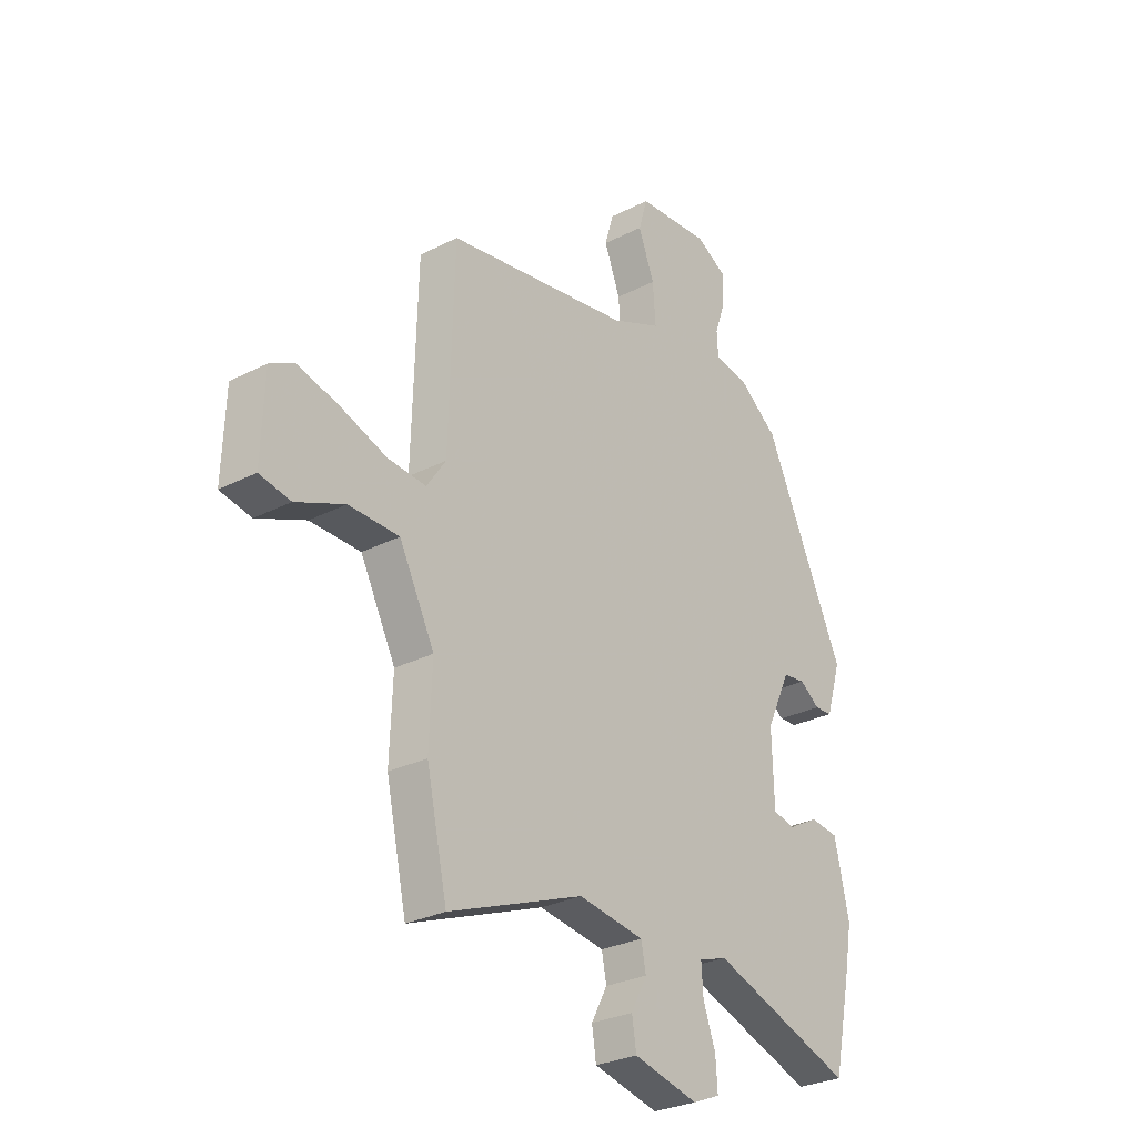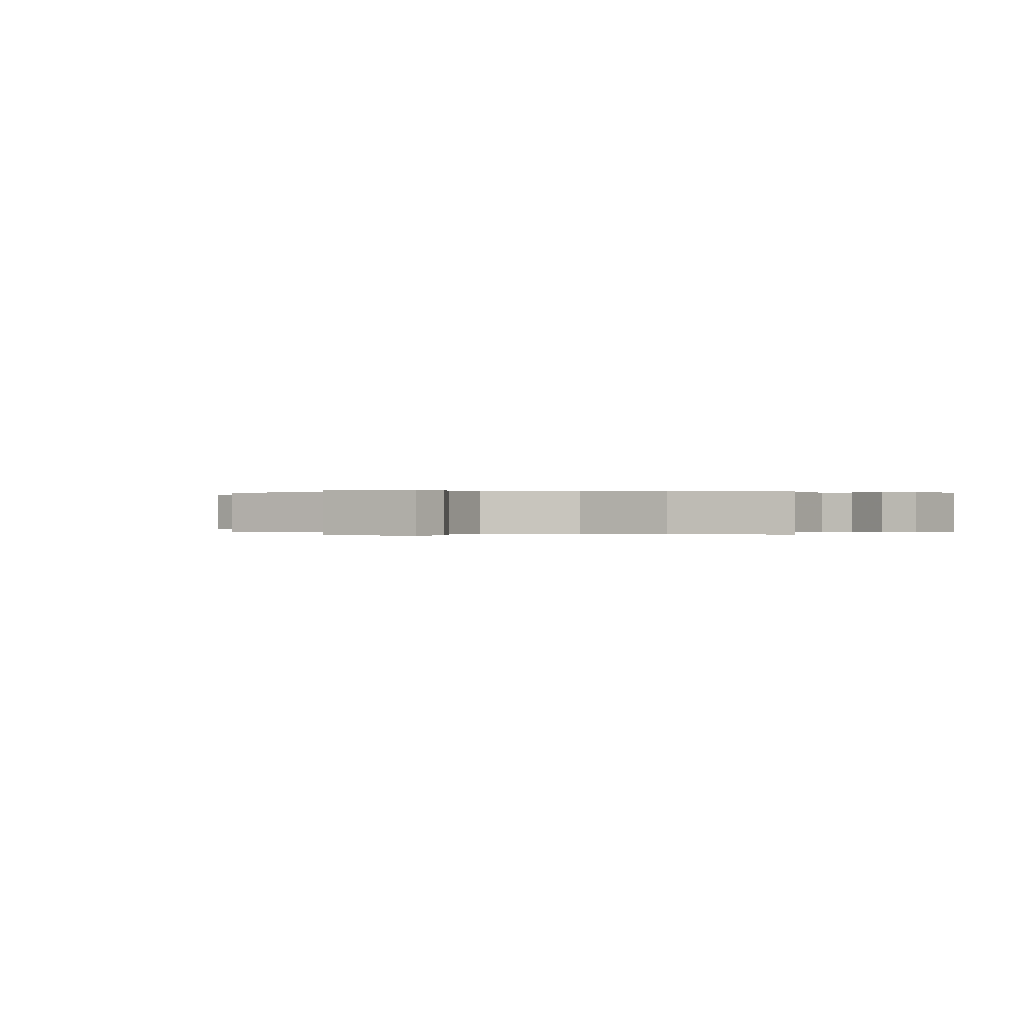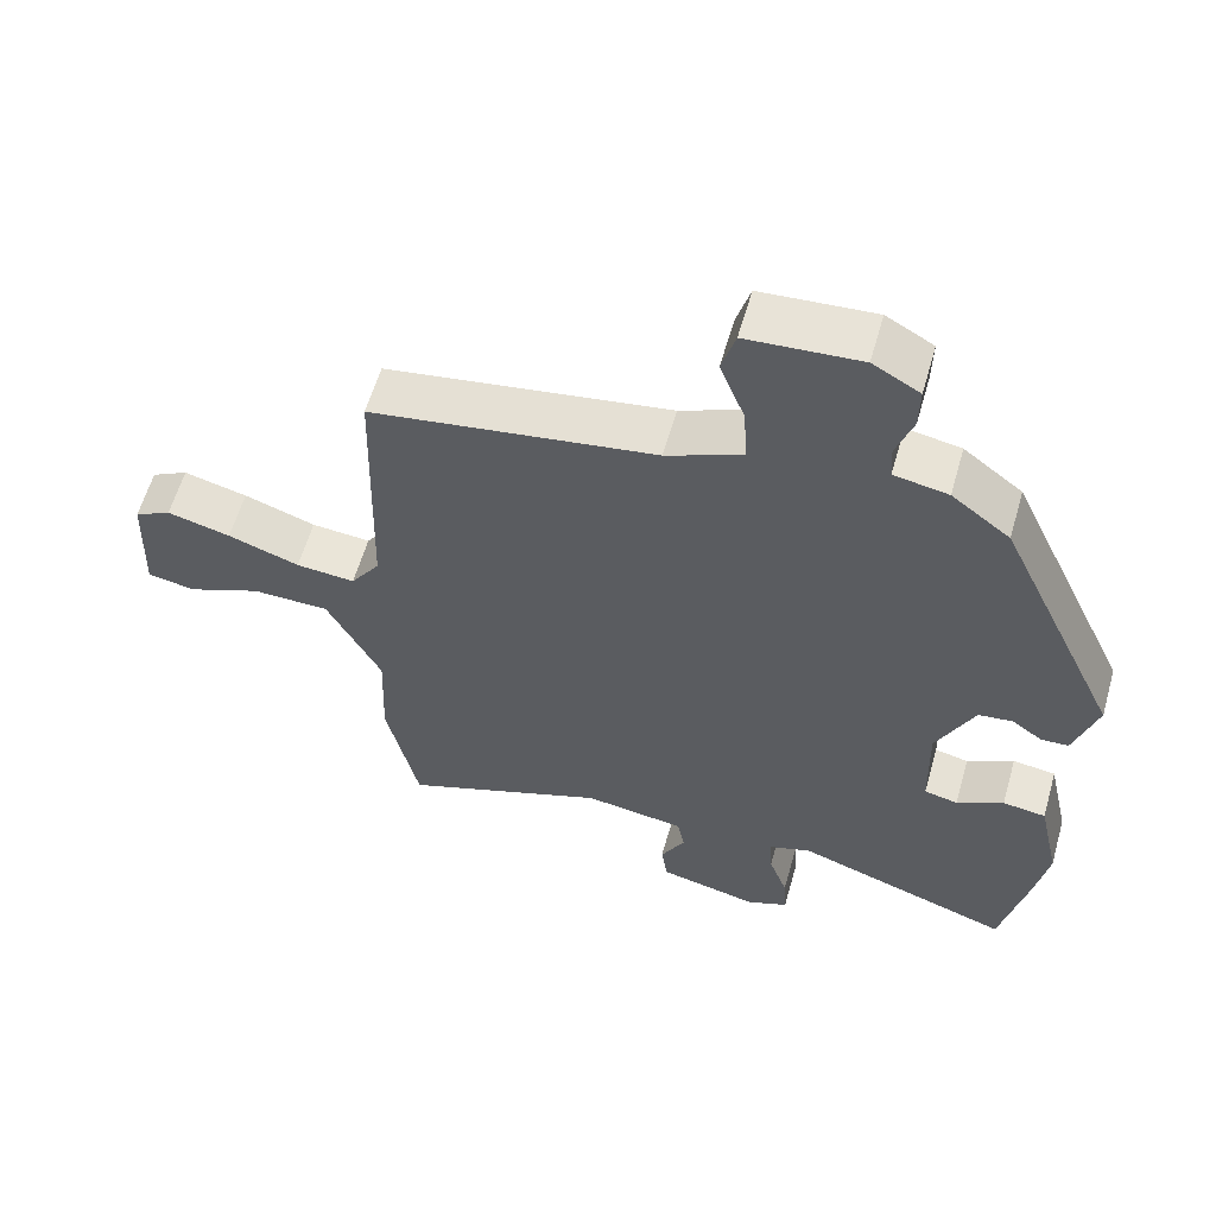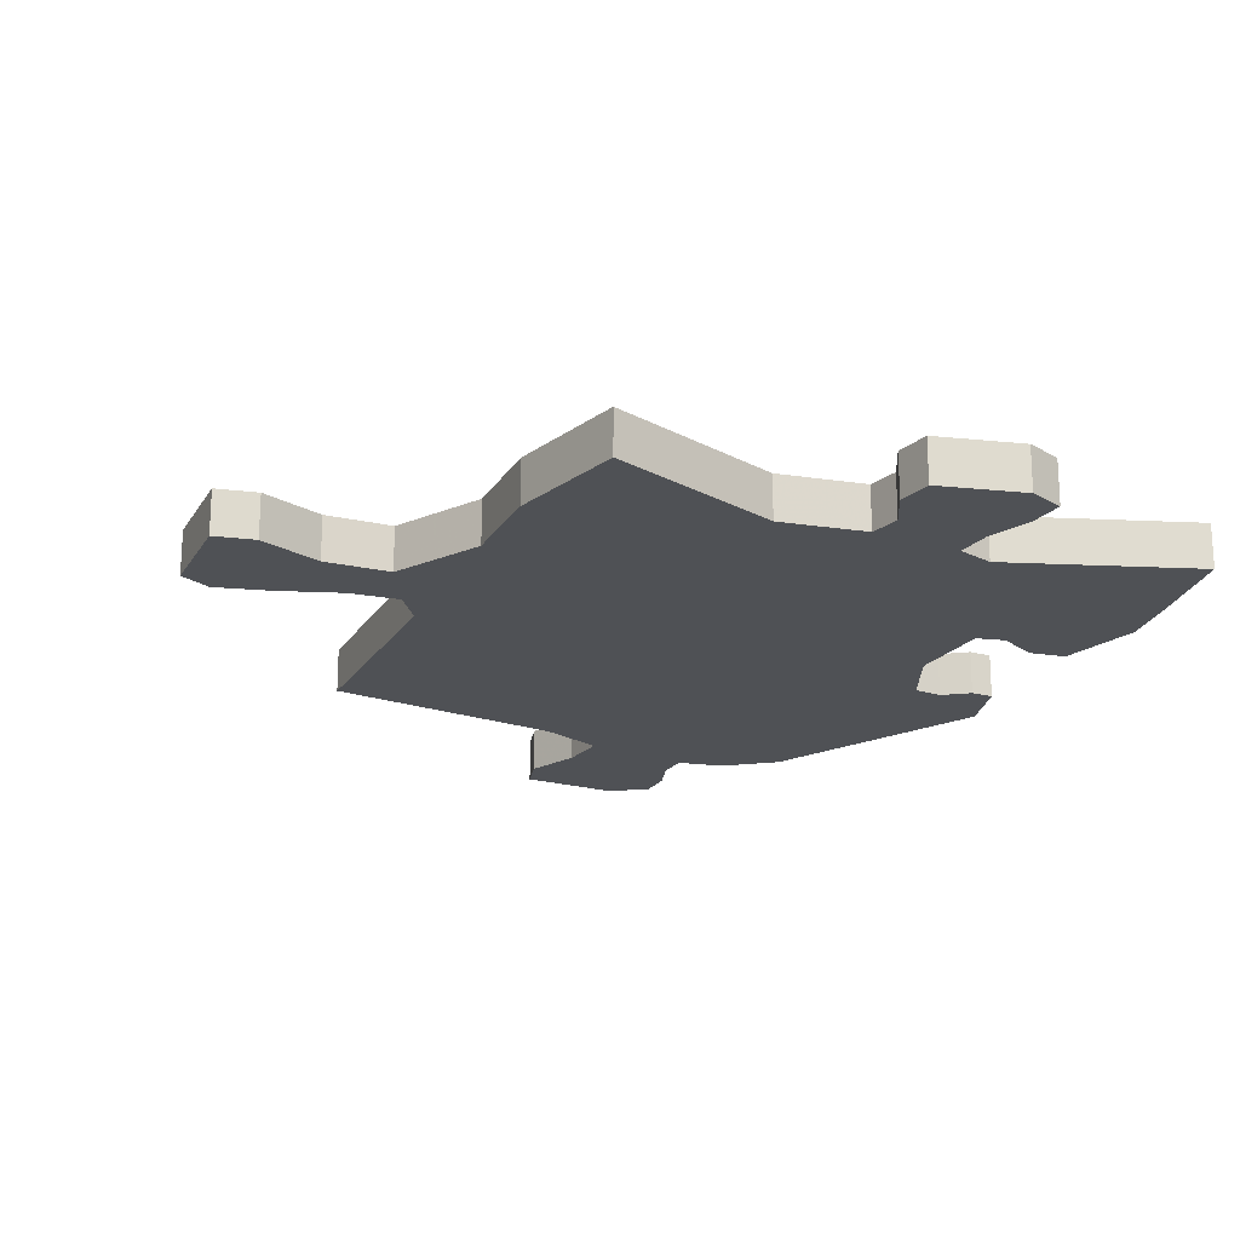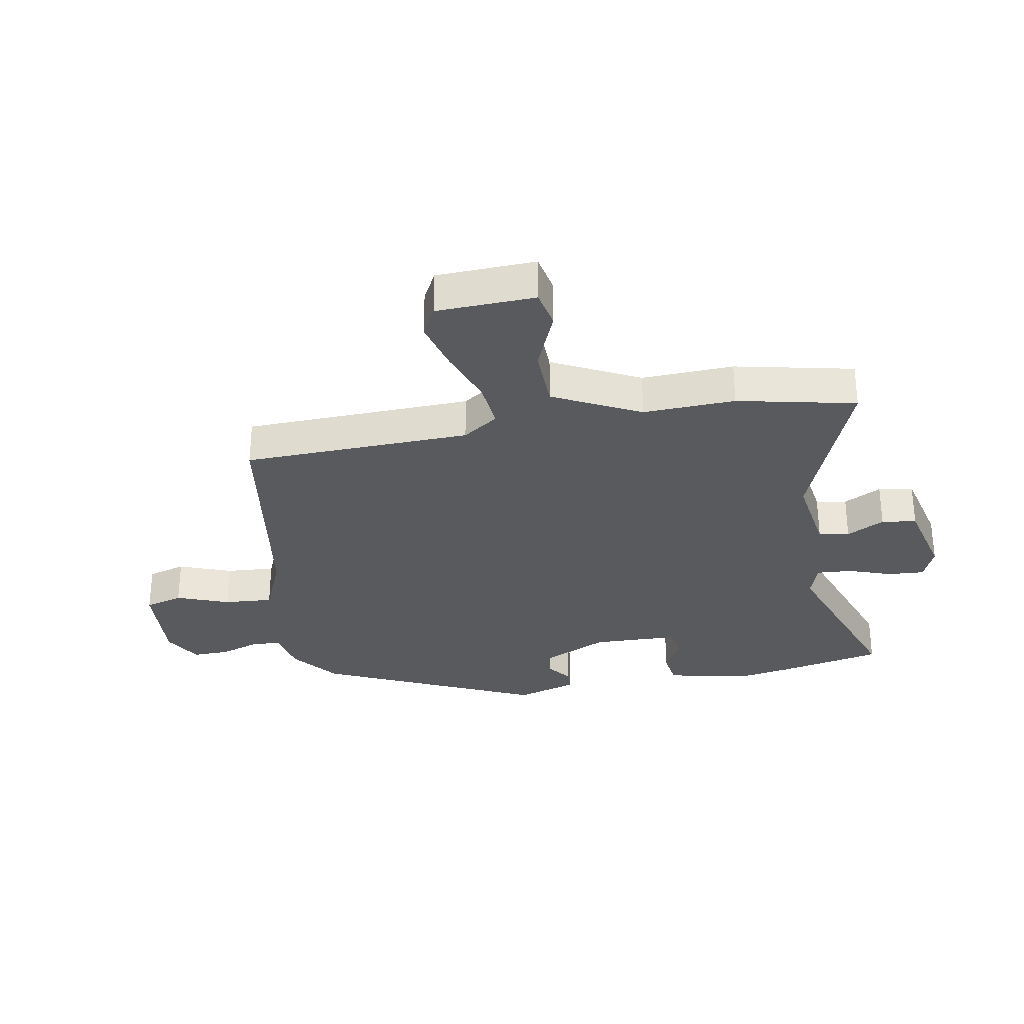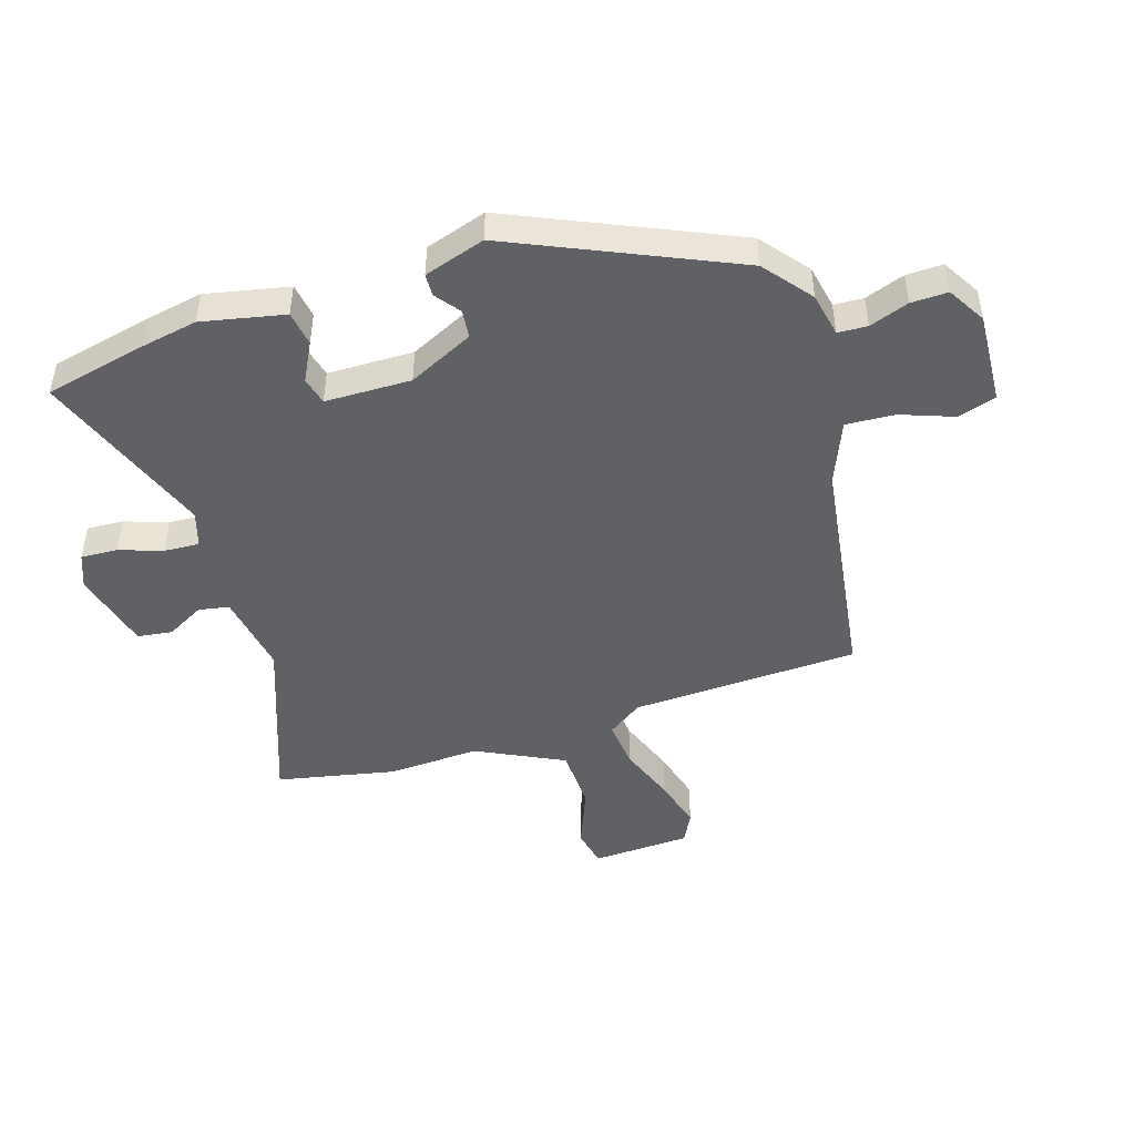
<metadata>
{"format":"obj","ext":"obj","renderer":"f3d","projection":"perspective","resolution":1024,"background":"white","views":[{"elev":-28.4,"azim":127.8,"up":"+Z"},{"elev":0.1,"azim":115.5,"up":"+Y"},{"elev":59.7,"azim":-164.1,"up":"+Z"},{"elev":-19.6,"azim":155.5,"up":"+Y"},{"elev":-30.8,"azim":100.4,"up":"+Y"},{"elev":-46.8,"azim":-71.7,"up":"+Y"}]}
</metadata>
<code>
v 0.51 0.07 -0.453
v 0.466 0.07 -0.654
v 0.18 0.07 -0.544
v 0.04 0.07 -0.565
v 0.03 0.07 -0.617
v 0.064 0.07 -0.681
v 0.055 0.07 -0.74
v -0.083 0.07 -0.773
v -0.141 0.07 -0.749
v -0.137 0.07 -0.687
v -0.111 0.07 -0.614
v -0.107 0.07 -0.554
v -0.167 0.07 -0.534
v -0.47 0.07 -0.641
v -0.507 0.07 -0.467
v -0.524 0.07 -0.371
v -0.493 0.07 -0.231
v -0.433 0.07 -0.223
v -0.368 0.07 -0.258
v -0.321 0.07 -0.247
v -0.317 0.07 -0.101
v -0.369 0.07 0.01
v -0.417 0.07 0.016
v -0.459 0.07 -0.015
v -0.497 0.07 -0.013
v -0.529 0.07 0.091
v -0.358 0.07 0.461
v -0.277 0.07 0.524
v -0.202 0.07 0.538
v -0.199 0.07 0.588
v -0.222 0.07 0.655
v -0.223 0.07 0.717
v -0.158 0.07 0.754
v -0.002 0.07 0.743
v 0.017 0.07 0.678
v -0.017 0.07 0.589
v -0.023 0.07 0.506
v 0.083 0.07 0.461
v 0.477 0.07 0.399
v 0.488 0.07 0.012
v 0.529 0.07 -0.048
v 0.611 0.07 -0.041
v 0.71 0.07 -0.006
v 0.798 0.07 0.017
v 0.849 0.07 -0.01
v 0.855 0.07 -0.178
v 0.789 0.07 -0.191
v 0.686 0.07 -0.148
v 0.579 0.07 -0.15
v 0.504 0.07 -0.297
v 0.51 0 -0.453
v 0.466 0 -0.654
v 0.18 0 -0.544
v 0.04 0 -0.565
v 0.03 0 -0.617
v 0.064 0 -0.681
v 0.055 0 -0.74
v -0.083 0 -0.773
v -0.141 0 -0.749
v -0.137 0 -0.687
v -0.111 0 -0.614
v -0.107 0 -0.554
v -0.167 0 -0.534
v -0.47 0 -0.641
v -0.507 0 -0.467
v -0.524 0 -0.371
v -0.493 0 -0.231
v -0.433 0 -0.223
v -0.368 0 -0.258
v -0.321 0 -0.247
v -0.317 0 -0.101
v -0.369 0 0.01
v -0.417 0 0.016
v -0.459 0 -0.015
v -0.497 0 -0.013
v -0.529 0 0.091
v -0.358 0 0.461
v -0.277 0 0.524
v -0.202 0 0.538
v -0.199 0 0.588
v -0.222 0 0.655
v -0.223 0 0.717
v -0.158 0 0.754
v -0.002 0 0.743
v 0.017 0 0.678
v -0.017 0 0.589
v -0.023 0 0.506
v 0.083 0 0.461
v 0.477 0 0.399
v 0.488 0 0.012
v 0.529 0 -0.048
v 0.611 0 -0.041
v 0.71 0 -0.006
v 0.798 0 0.017
v 0.849 0 -0.01
v 0.855 0 -0.178
v 0.789 0 -0.191
v 0.686 0 -0.148
v 0.579 0 -0.15
v 0.504 0 -0.297
f 45 46 47 48
f 45 48 49
f 42 43 44 45
f 42 45 49
f 41 42 49 50
f 38 39 40
f 37 38 40 41
f 33 34 35 36
f 33 36 37
f 30 31 32 33
f 29 30 33 37
f 23 24 25 26
f 22 23 26 27
f 21 22 27 28
f 16 17 18 19
f 16 19 20
f 13 14 15 16
f 12 13 16 20
f 8 9 10 11
f 8 11 12
f 5 6 7 8
f 4 5 8 12
f 3 4 12 20
f 50 1 2 3
f 29 37 41 50
f 21 28 29 50
f 3 20 21 50
f 98 97 96 95
f 99 98 95
f 95 94 93 92
f 99 95 92
f 100 99 92 91
f 90 89 88
f 91 90 88 87
f 86 85 84 83
f 87 86 83
f 83 82 81 80
f 87 83 80 79
f 76 75 74 73
f 77 76 73 72
f 78 77 72 71
f 69 68 67 66
f 70 69 66
f 66 65 64 63
f 70 66 63 62
f 61 60 59 58
f 62 61 58
f 58 57 56 55
f 62 58 55 54
f 70 62 54 53
f 53 52 51 100
f 100 91 87 79
f 100 79 78 71
f 100 71 70 53
f 1 51 52 2
f 2 52 53 3
f 3 53 54 4
f 4 54 55 5
f 5 55 56 6
f 6 56 57 7
f 7 57 58 8
f 8 58 59 9
f 9 59 60 10
f 10 60 61 11
f 11 61 62 12
f 12 62 63 13
f 13 63 64 14
f 14 64 65 15
f 15 65 66 16
f 16 66 67 17
f 17 67 68 18
f 18 68 69 19
f 19 69 70 20
f 20 70 71 21
f 21 71 72 22
f 22 72 73 23
f 23 73 74 24
f 24 74 75 25
f 25 75 76 26
f 26 76 77 27
f 27 77 78 28
f 28 78 79 29
f 29 79 80 30
f 30 80 81 31
f 31 81 82 32
f 32 82 83 33
f 33 83 84 34
f 34 84 85 35
f 35 85 86 36
f 36 86 87 37
f 37 87 88 38
f 38 88 89 39
f 39 89 90 40
f 40 90 91 41
f 41 91 92 42
f 42 92 93 43
f 43 93 94 44
f 44 94 95 45
f 45 95 96 46
f 46 96 97 47
f 47 97 98 48
f 48 98 99 49
f 49 99 100 50
f 50 100 51 1

</code>
